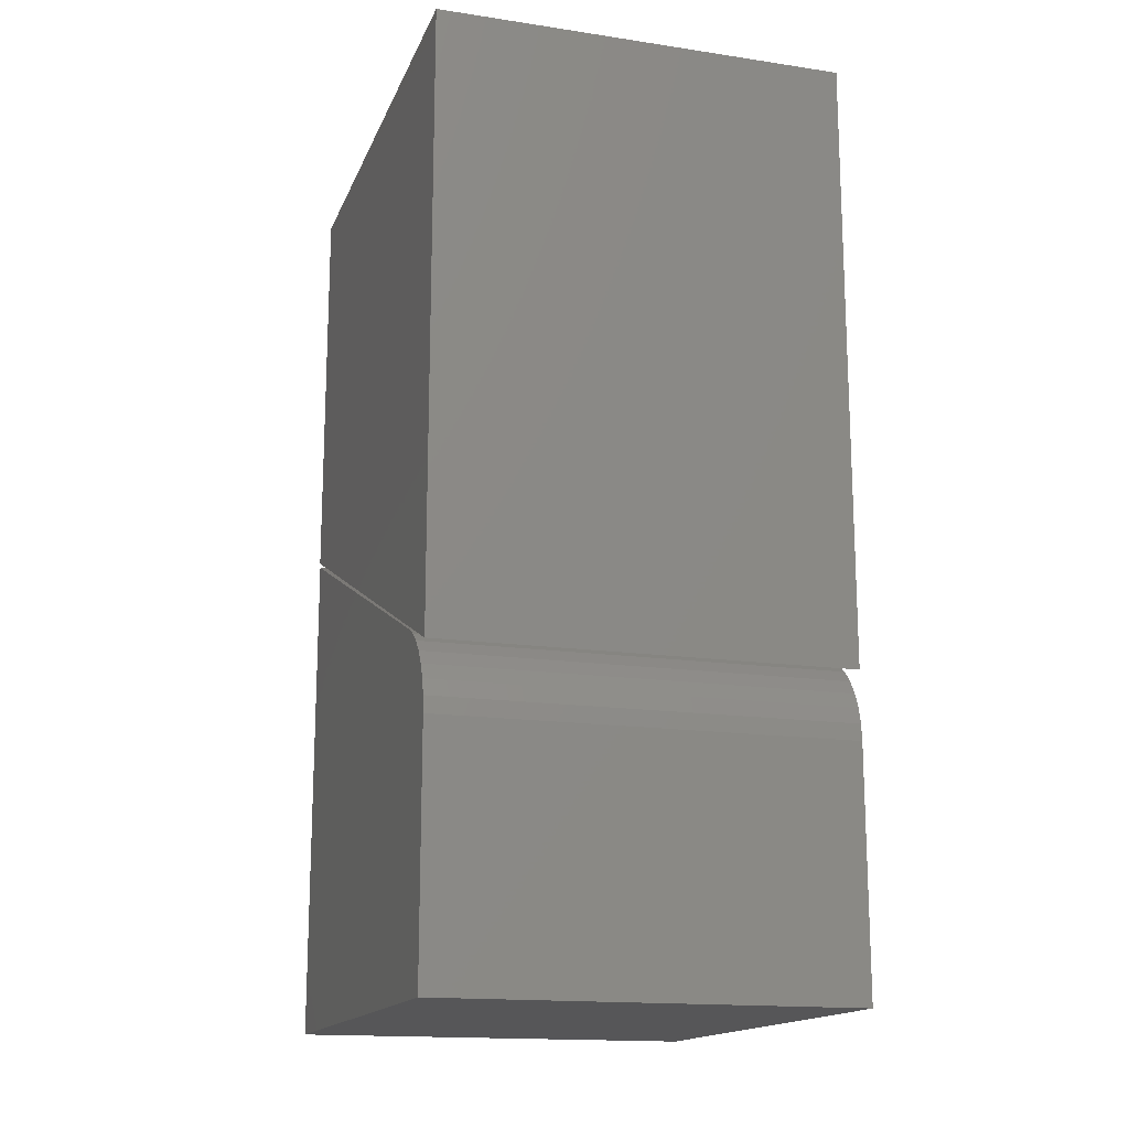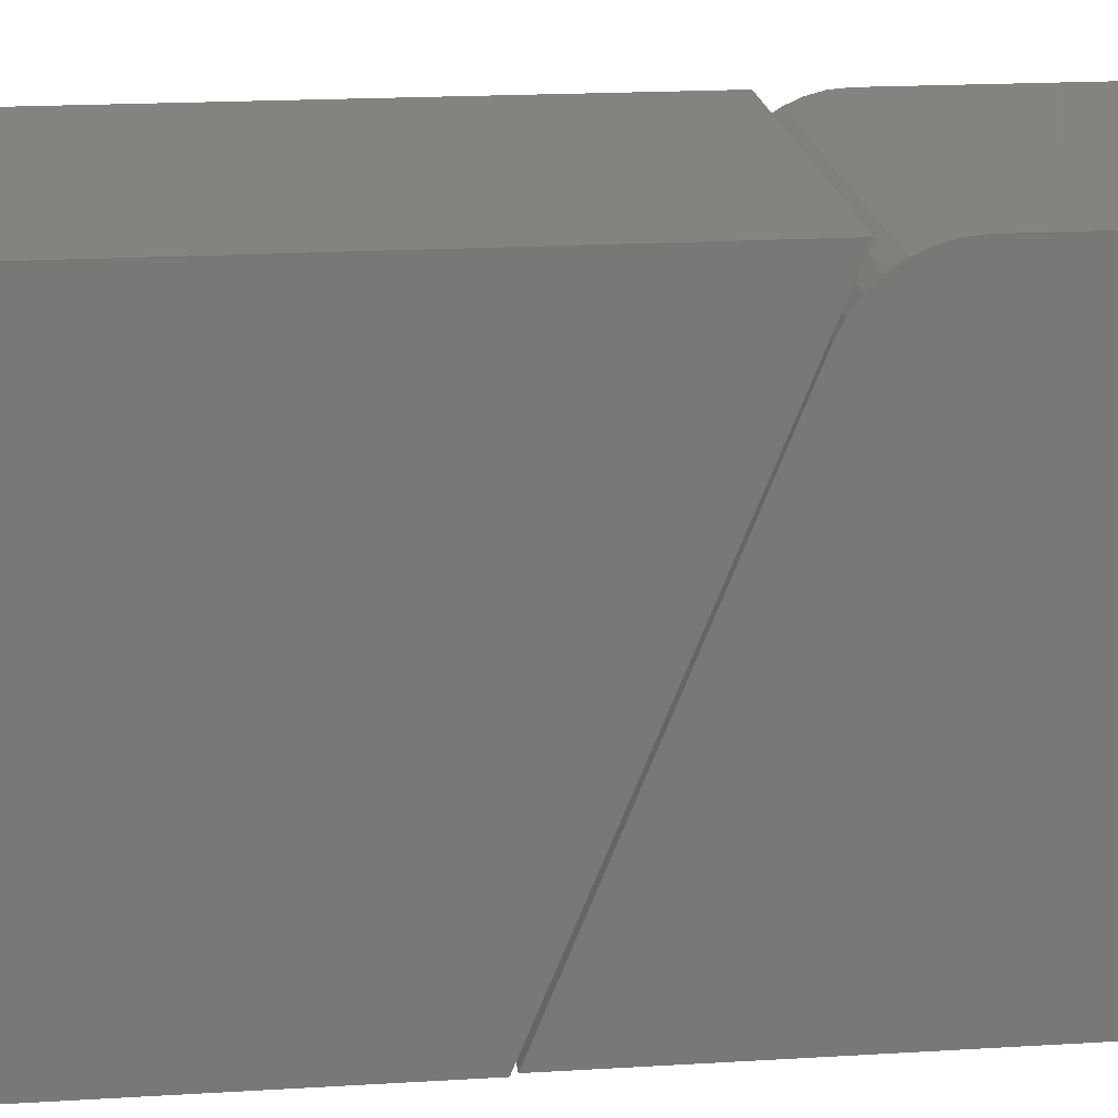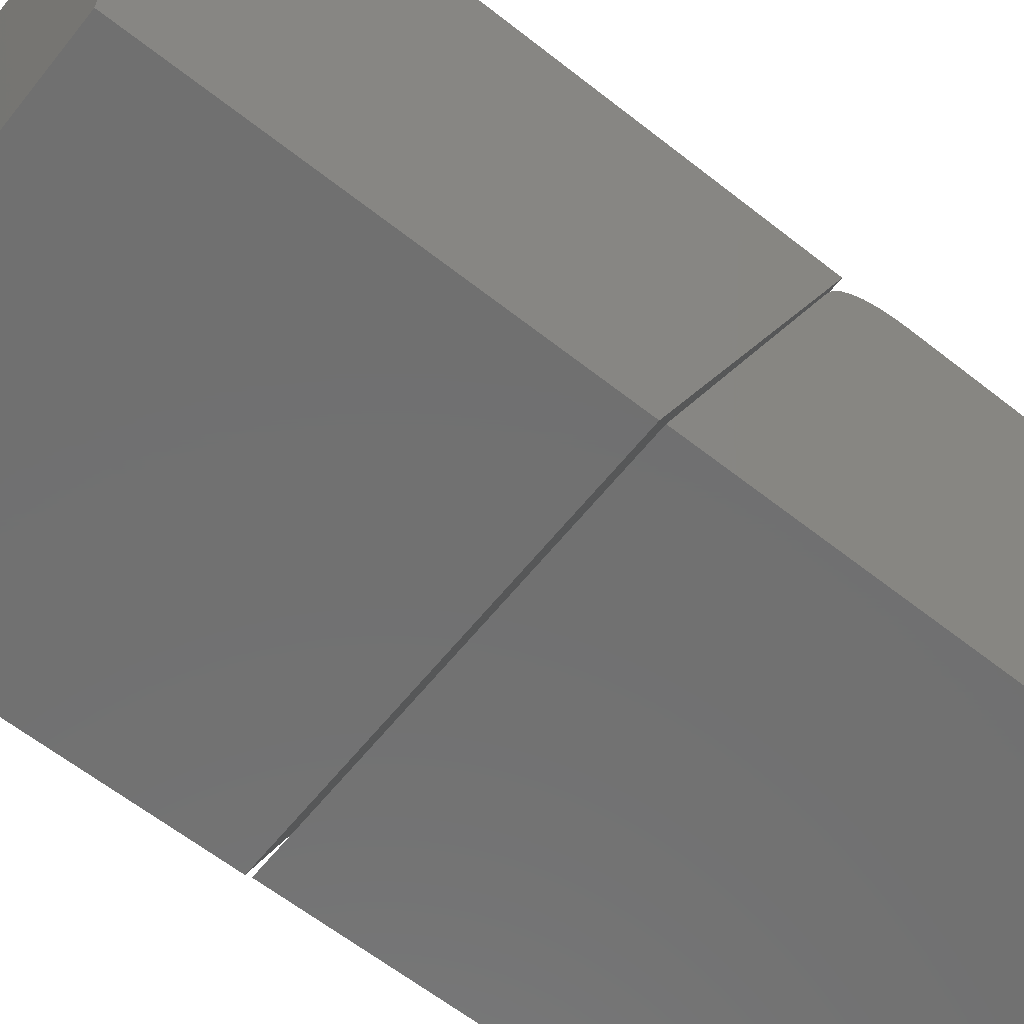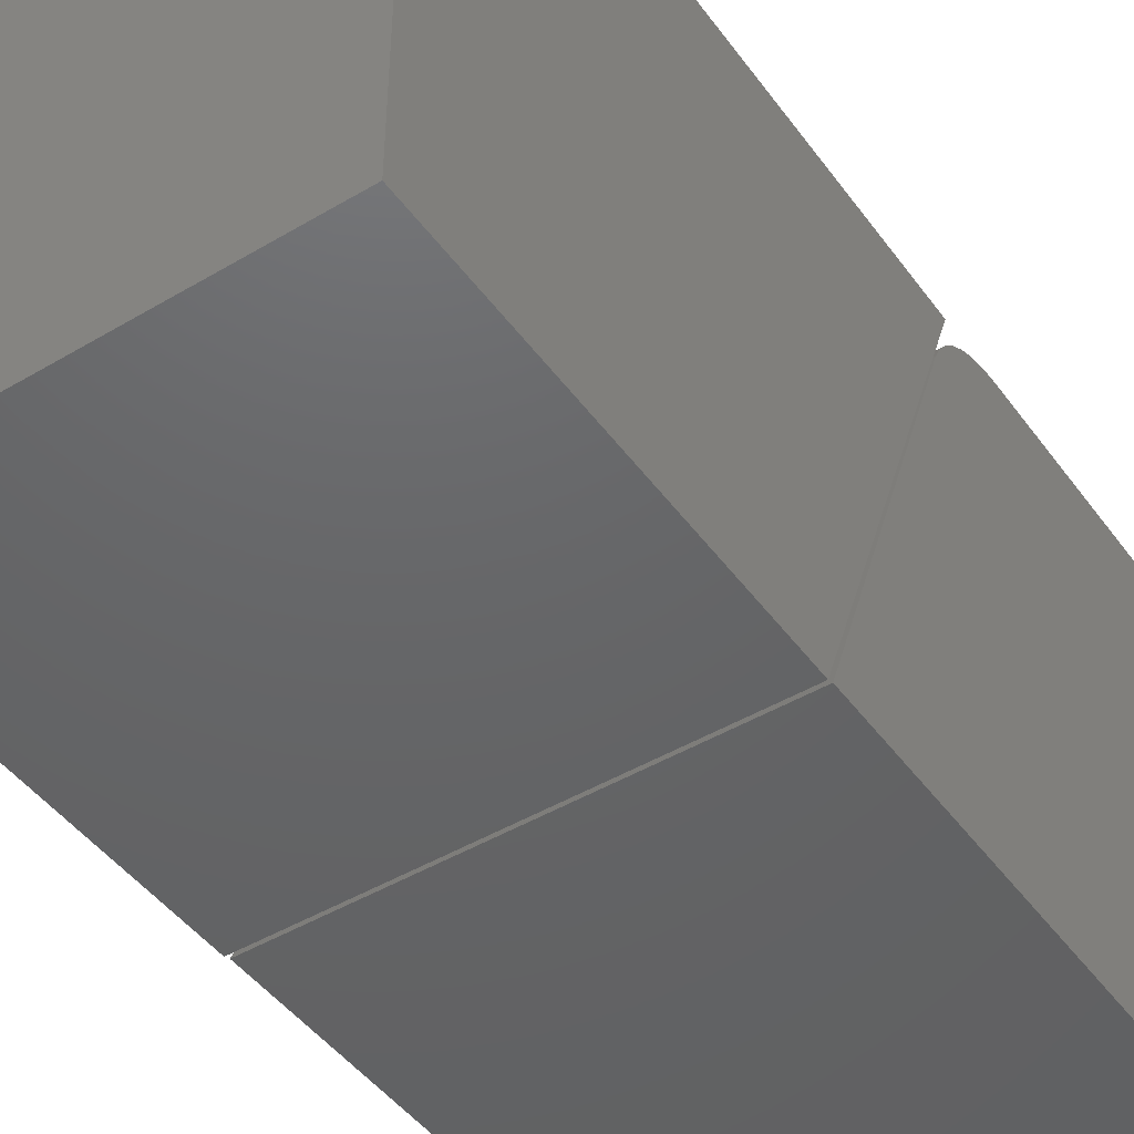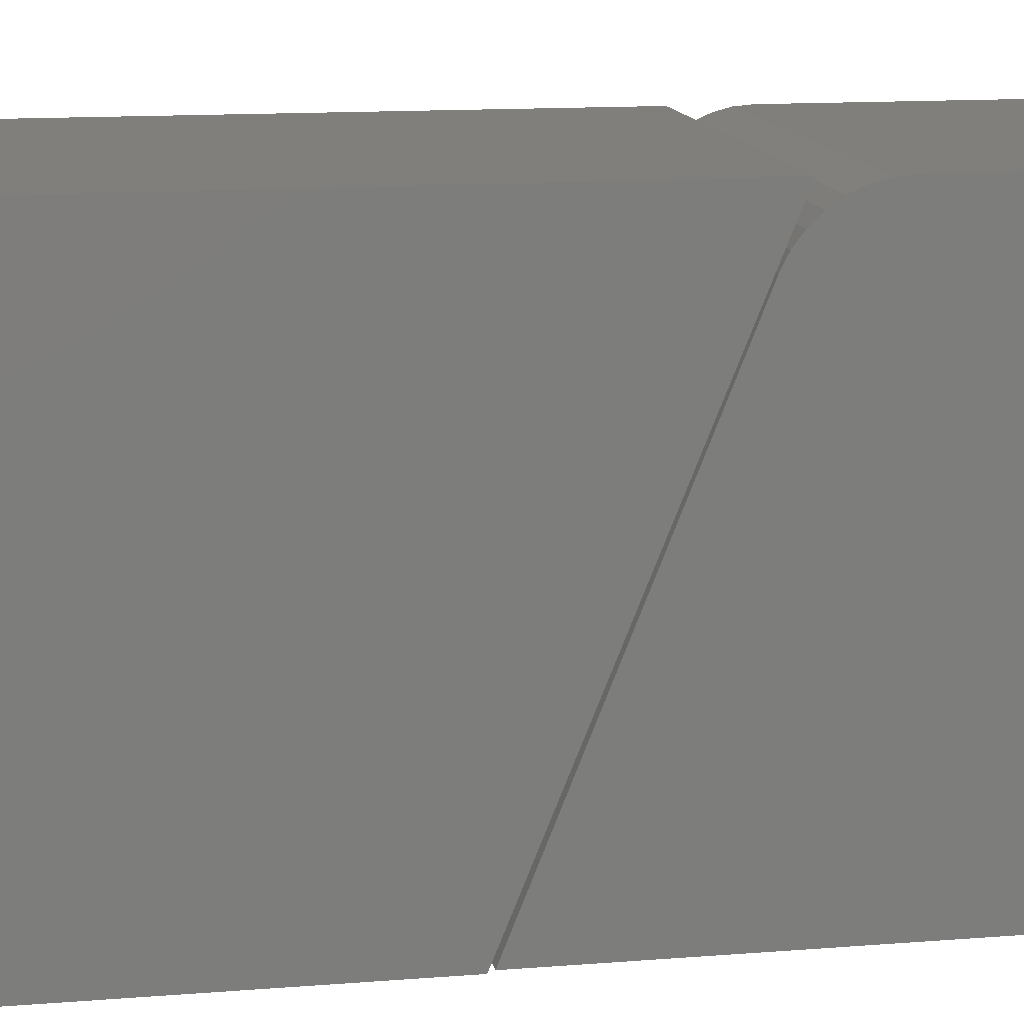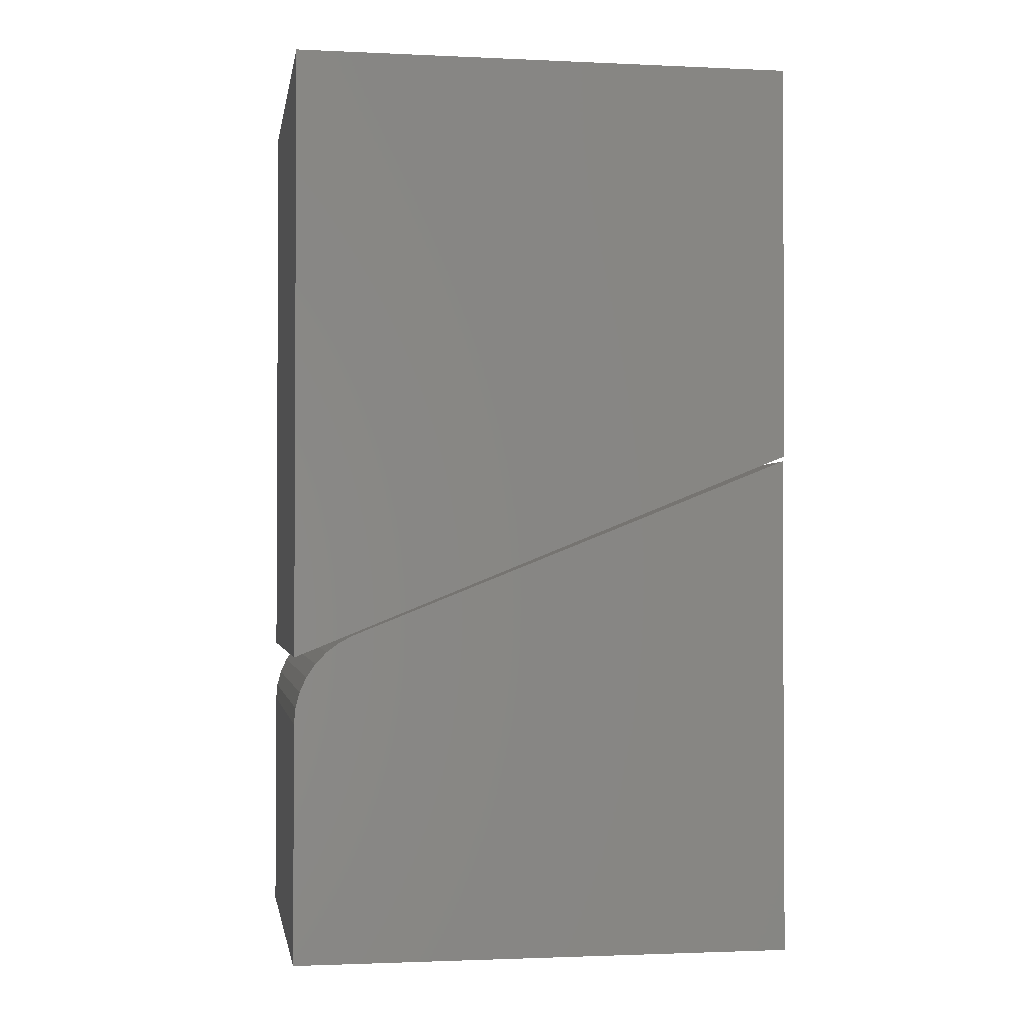
<metadata>
{"format":"stl","ext":"stl","renderer":"f3d","projection":"perspective","resolution":1024,"background":"white","views":[{"elev":-16.0,"azim":-17.2,"up":"+Y"},{"elev":19.2,"azim":-96.5,"up":"+Z"},{"elev":-62.4,"azim":-128.6,"up":"+Z"},{"elev":-46.3,"azim":-145.9,"up":"+Z"},{"elev":13.4,"azim":-100.2,"up":"+Z"},{"elev":-1.8,"azim":80.6,"up":"+Y"}]}
</metadata>
<code>
# stl→obj: 30 verts, 52 faces
v 0.3359 0.4184 -0.001727
v 0.3359 0.75 -0.001727
v 0.3359 0.25 0.4141
v 0.3359 0.75 0.4141
v 2.308e-17 0.4184 -0.001727
v 0 0.25 0.4141
v 2.308e-17 0.75 -0.001727
v 1.7e-33 0.75 0.4141
v 0.3359 0 0
v 0.3359 0.4141 -2.535e-17
v 0.3359 0.2681 0.365
v 0.3359 0.2621 0.3768
v 0.3359 0.2542 0.3875
v 0.3359 0.2447 0.3967
v 0.3359 0.2337 0.4041
v 0.3359 0.2216 0.4096
v 0.3359 0.2088 0.4129
v 0.3359 0.1955 0.4141
v 0.3359 3.923e-17 0.4141
v 0 0 0
v 0 3.923e-17 0.4141
v 0 0.1955 0.4141
v 0 0.2088 0.4129
v 0 0.2216 0.4096
v 0 0.2337 0.4041
v 0 0.2447 0.3967
v 0 0.2542 0.3875
v 0 0.2621 0.3768
v 0 0.2681 0.365
v 0 0.4141 -2.535e-17
f 1 2 3
f 3 2 4
f 5 6 7
f 7 6 8
f 4 8 3
f 3 8 6
f 2 7 4
f 4 7 8
f 5 7 1
f 1 7 2
f 3 6 1
f 1 6 5
f 9 10 11
f 9 11 12
f 9 12 13
f 9 13 14
f 9 14 15
f 9 15 16
f 9 16 17
f 9 17 18
f 9 18 19
f 20 21 22
f 20 22 23
f 20 23 24
f 20 24 25
f 20 25 26
f 20 26 27
f 20 27 28
f 20 28 29
f 20 29 30
f 22 21 18
f 18 21 19
f 10 30 11
f 11 30 29
f 22 18 23
f 23 18 17
f 23 17 24
f 24 17 16
f 24 16 25
f 25 16 15
f 25 15 26
f 26 15 14
f 26 14 27
f 27 14 13
f 27 13 28
f 28 13 12
f 28 12 29
f 29 12 11
f 19 21 9
f 9 21 20
f 9 20 10
f 10 20 30

</code>
